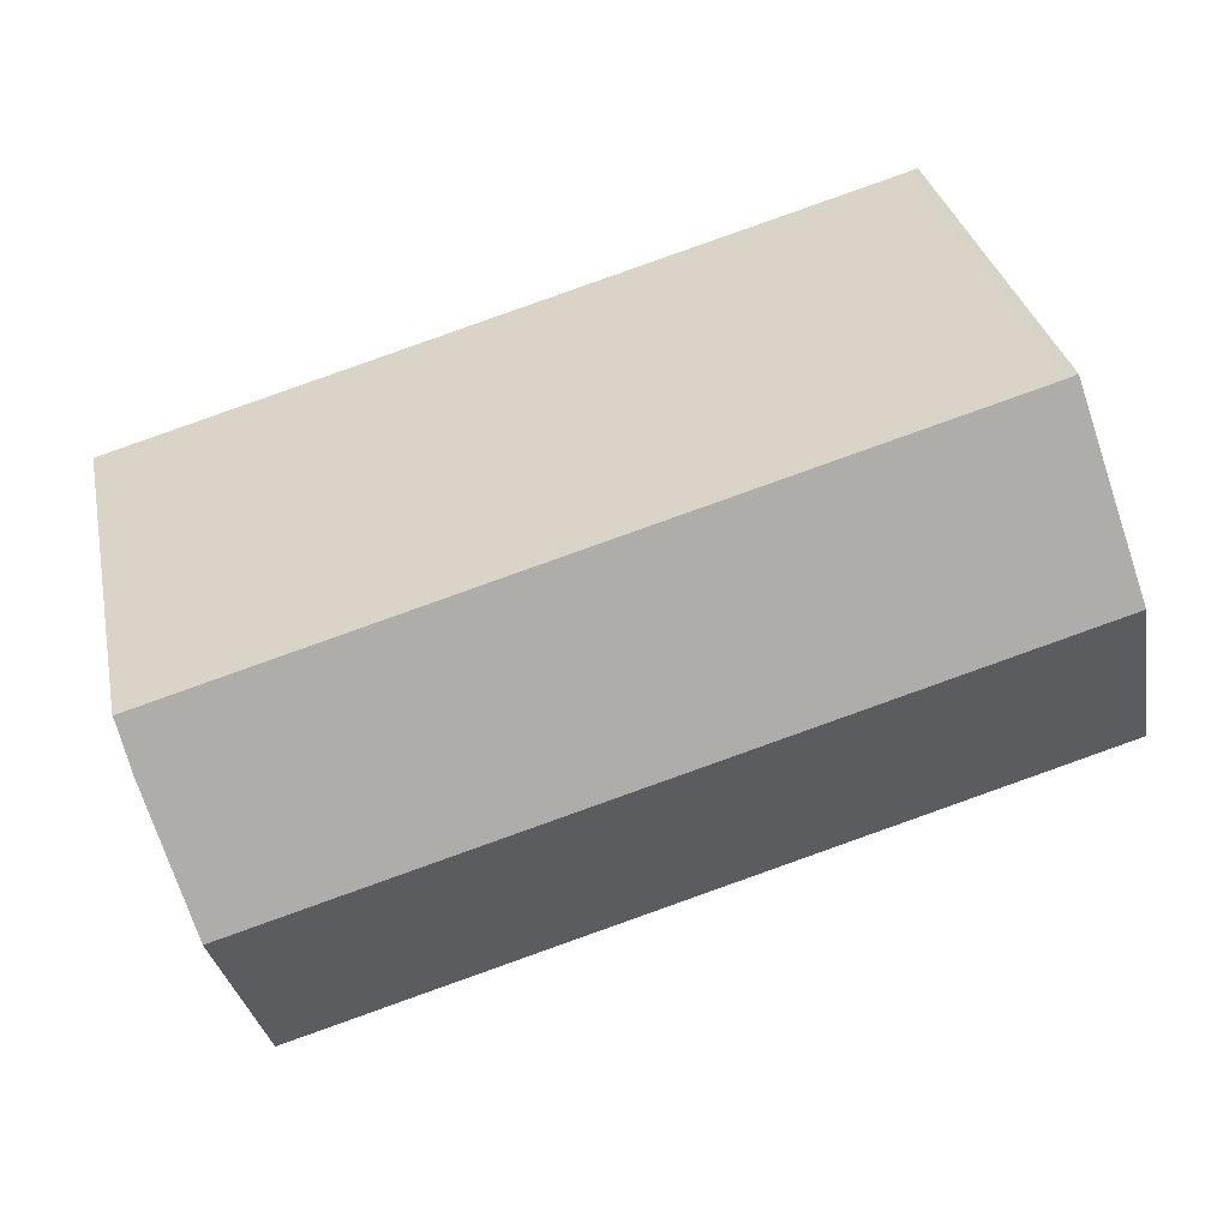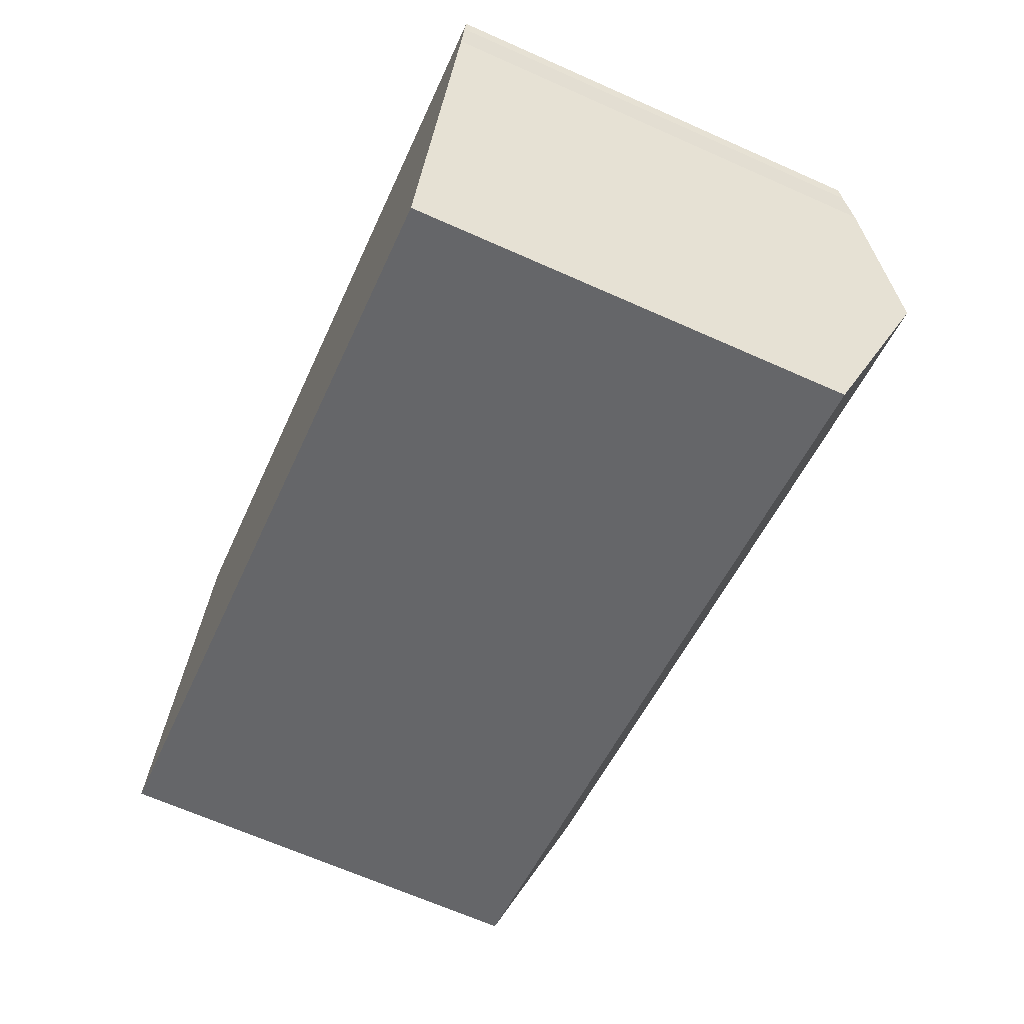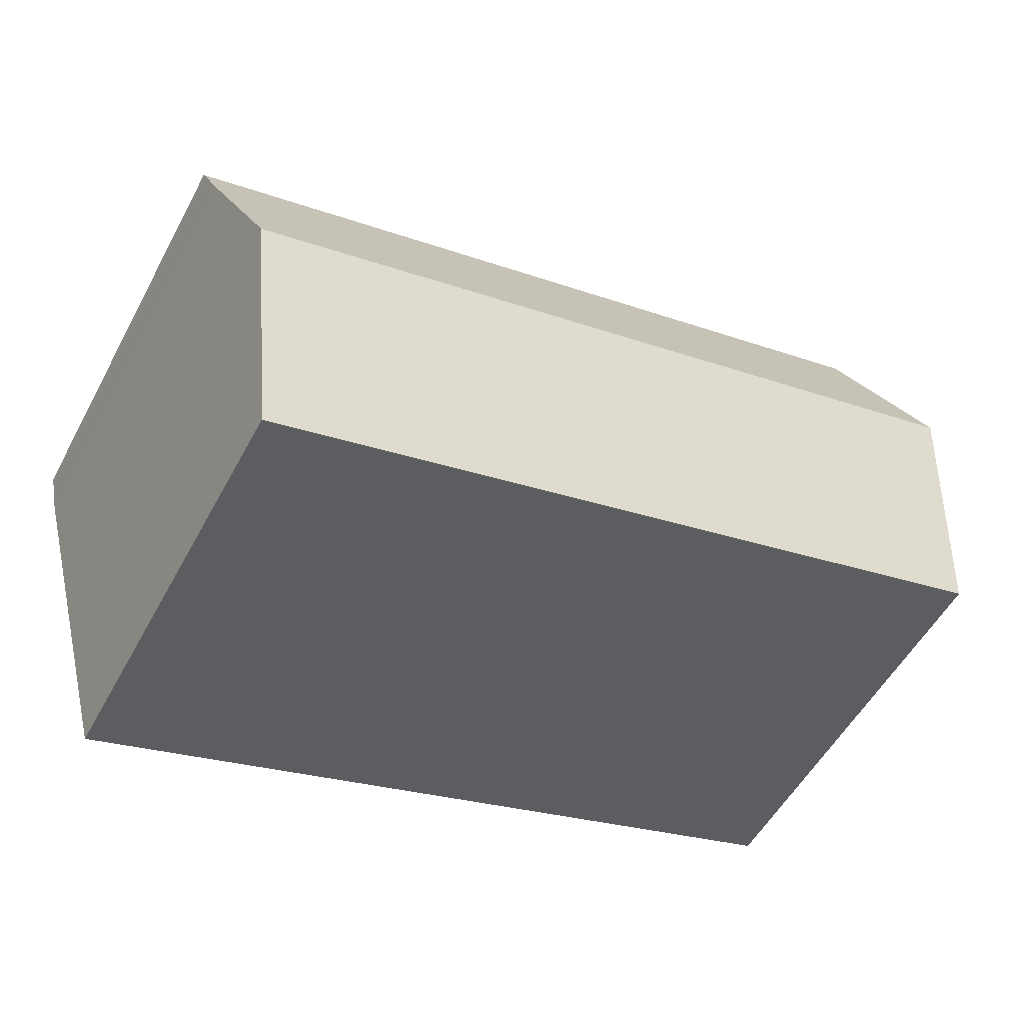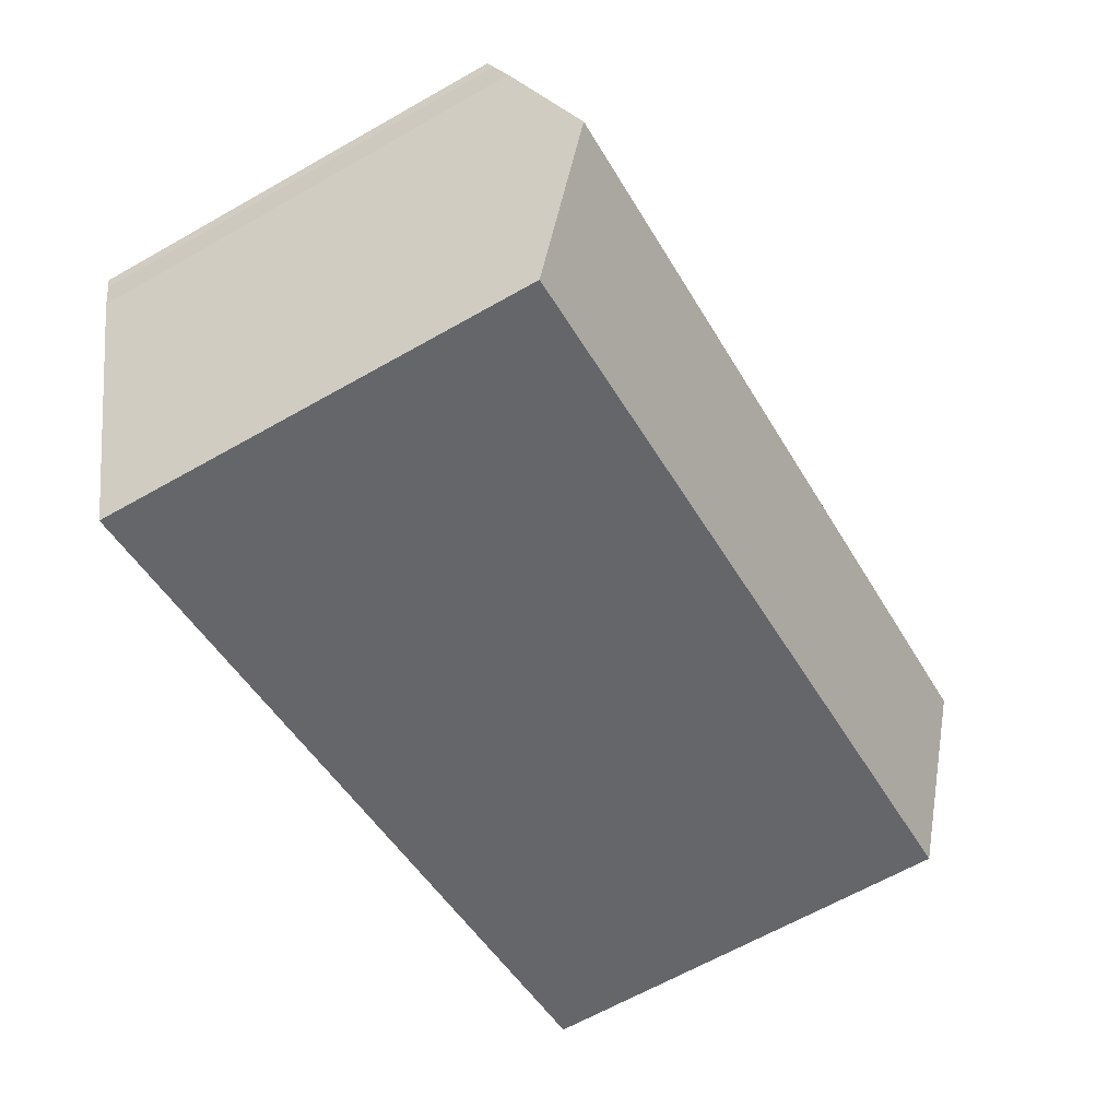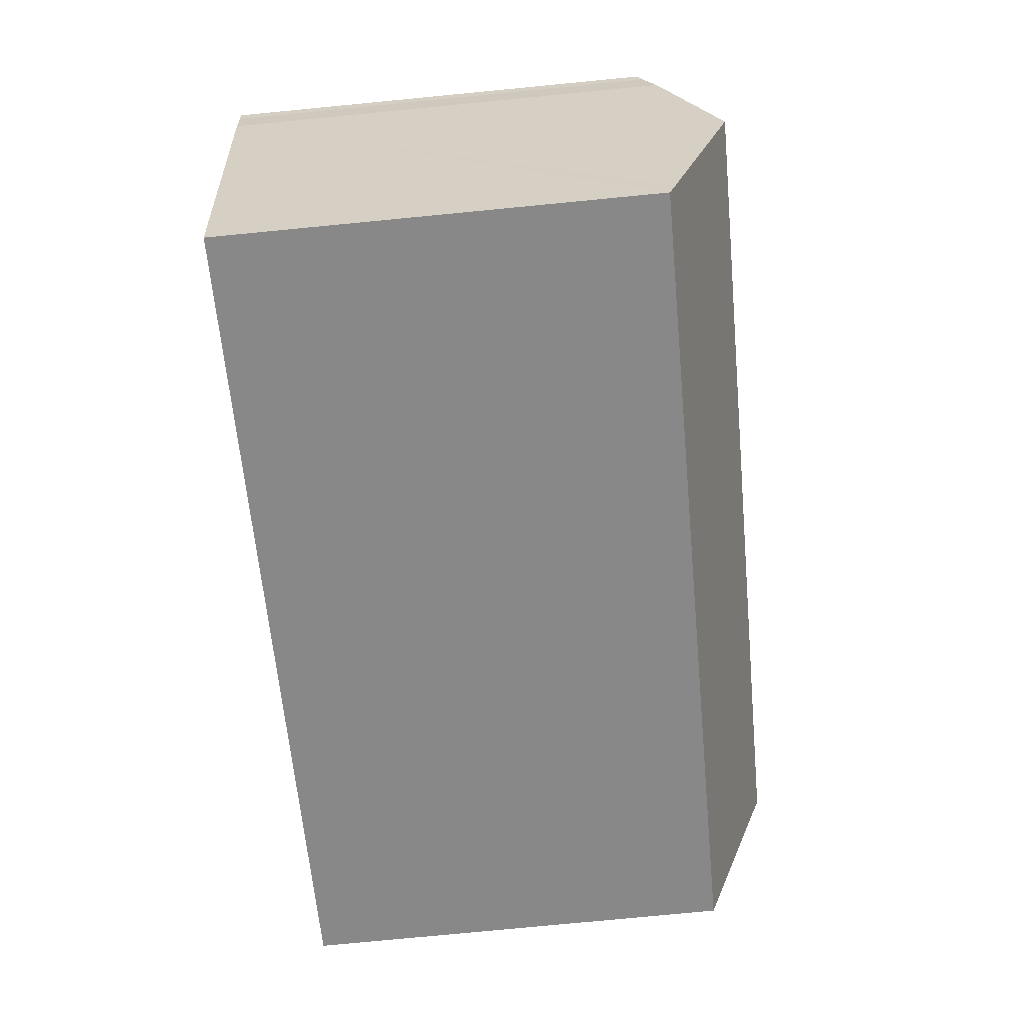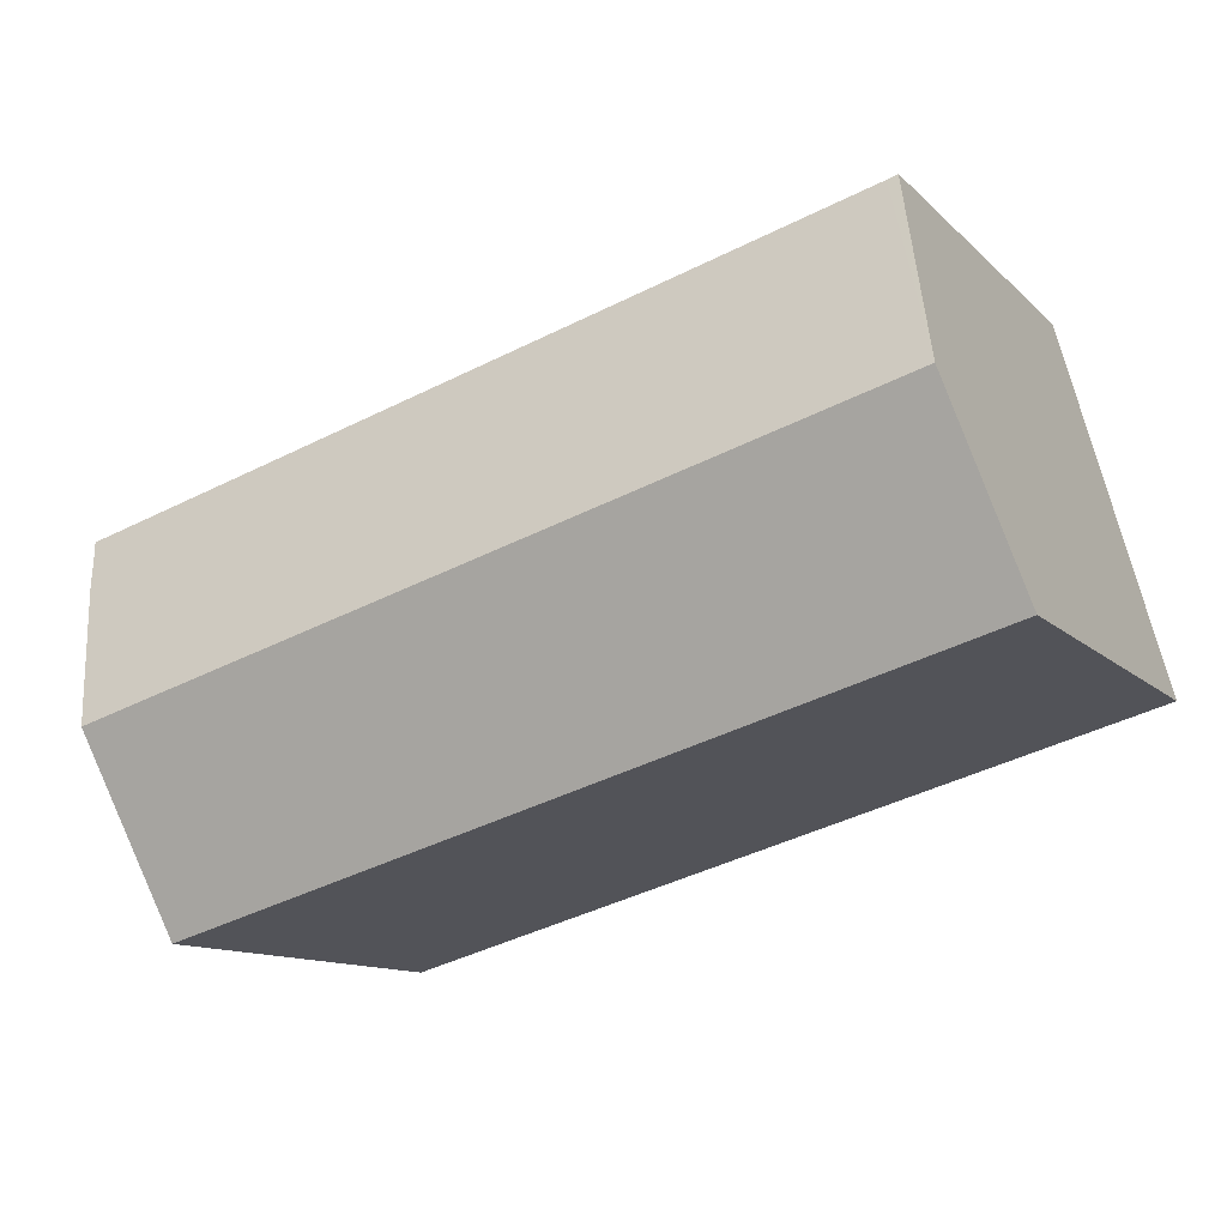
<metadata>
{"format":"obj","ext":"obj","renderer":"f3d","projection":"perspective","resolution":1024,"background":"white","views":[{"elev":32.9,"azim":168.2,"up":"+Z"},{"elev":-67.0,"azim":66.0,"up":"+Z"},{"elev":-53.8,"azim":152.0,"up":"+Z"},{"elev":-65.0,"azim":119.7,"up":"+Z"},{"elev":-78.2,"azim":95.5,"up":"+Z"},{"elev":-11.8,"azim":-153.7,"up":"+Z"}]}
</metadata>
<code>
v  1.895 18.5 6.907
v  32.67 16.46 3.92
v  31.19 18.5 -1.321
v  32.93 16 5.128
v  32.94 15.98 5.187
v  33.05 15.82 5.587
v  4.165 15.83 13.68
v  3.696 15.95 13.47
v  3.788 15.82 13.81
v  29.45 16.1 -7.487
v  29.43 16.08 -7.556
v  29.25 15.82 -8.203
v  0.735 16.86 2.677
v  0 15.82 9.688e-16
v  29.25 5.023e-16 -8.203
v  0 0 0
v  3.788 -8.454e-16 13.81
v  1.895 -4.229e-16 6.907
v  0.735 -1.639e-16 2.677
v  3.696 -8.248e-16 13.47
v  4.165 -8.379e-16 13.68
v  33.05 -3.421e-16 5.587
v  32.93 -3.14e-16 5.128
v  32.94 -3.176e-16 5.187
v  32.67 -2.4e-16 3.92
v  31.19 8.089e-17 -1.321
v  29.45 4.584e-16 -7.487
v  29.43 4.627e-16 -7.556
g defaultobject
f 1 2 3
f 2 1 4
f 4 1 5
f 5 1 6
f 6 1 7
f 7 1 8
f 7 8 9
f 10 1 3
f 1 10 11
f 1 11 12
f 1 12 13
f 13 12 14
f 15 14 12
f 14 15 16
f 16 13 14
f 13 16 1
f 1 16 8
f 8 16 9
f 9 16 17
f 17 16 18
f 18 16 19
f 17 18 20
f 9 21 7
f 21 9 17
f 21 6 7
f 6 21 22
f 5 23 4
f 23 5 6
f 23 6 22
f 23 22 24
f 4 25 2
f 25 4 23
f 25 3 2
f 3 25 10
f 10 25 11
f 11 25 12
f 12 25 15
f 15 25 26
f 15 26 27
f 15 27 28
f 20 21 17
f 21 24 22
f 24 21 23
f 23 21 25
f 25 21 20
f 25 20 18
f 25 18 26
f 26 18 27
f 27 18 19
f 27 19 16
f 27 16 28
f 28 16 15

</code>
